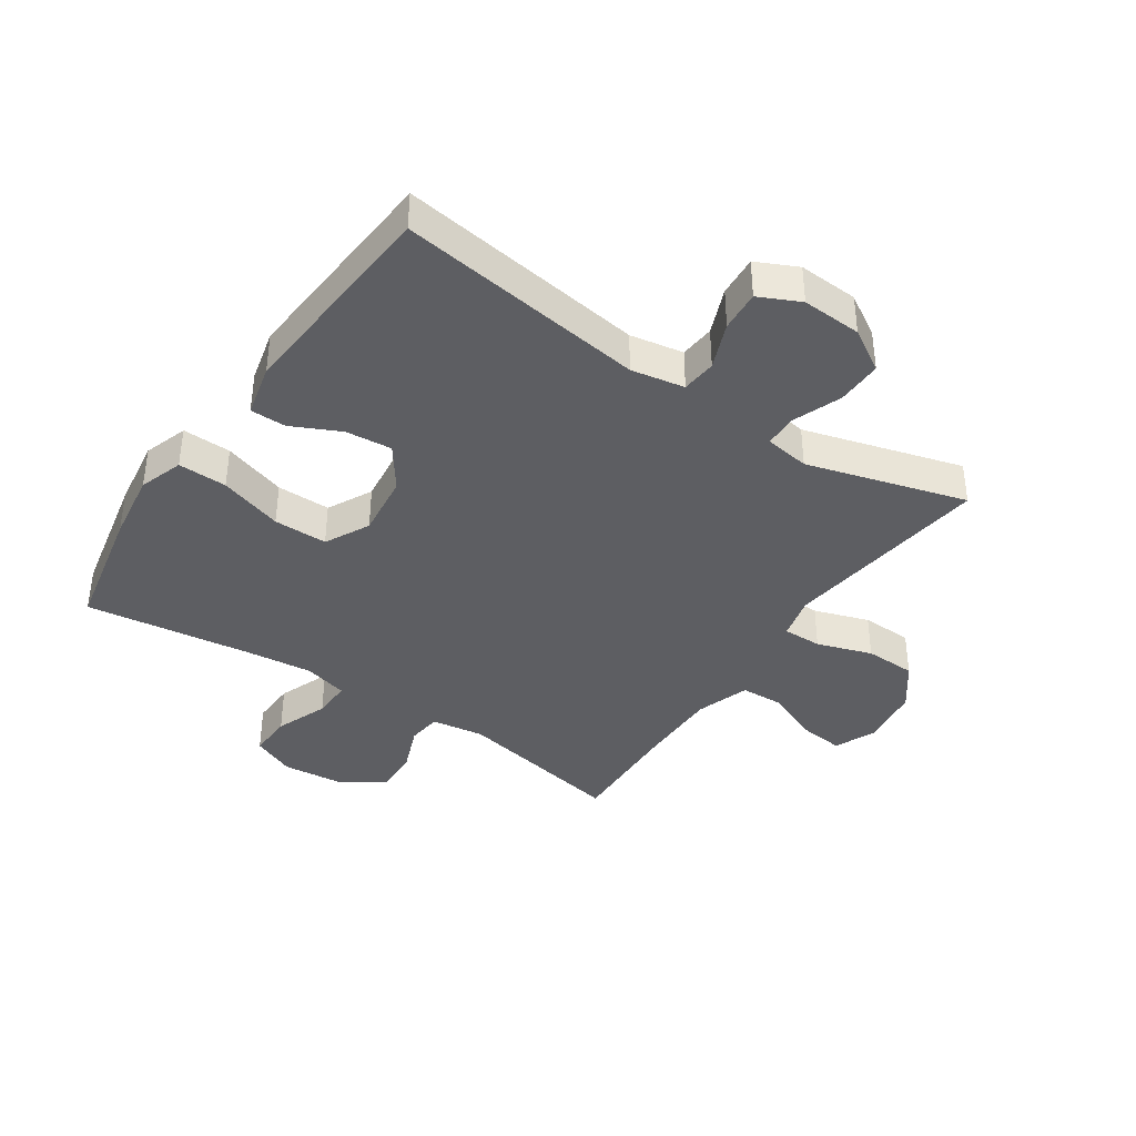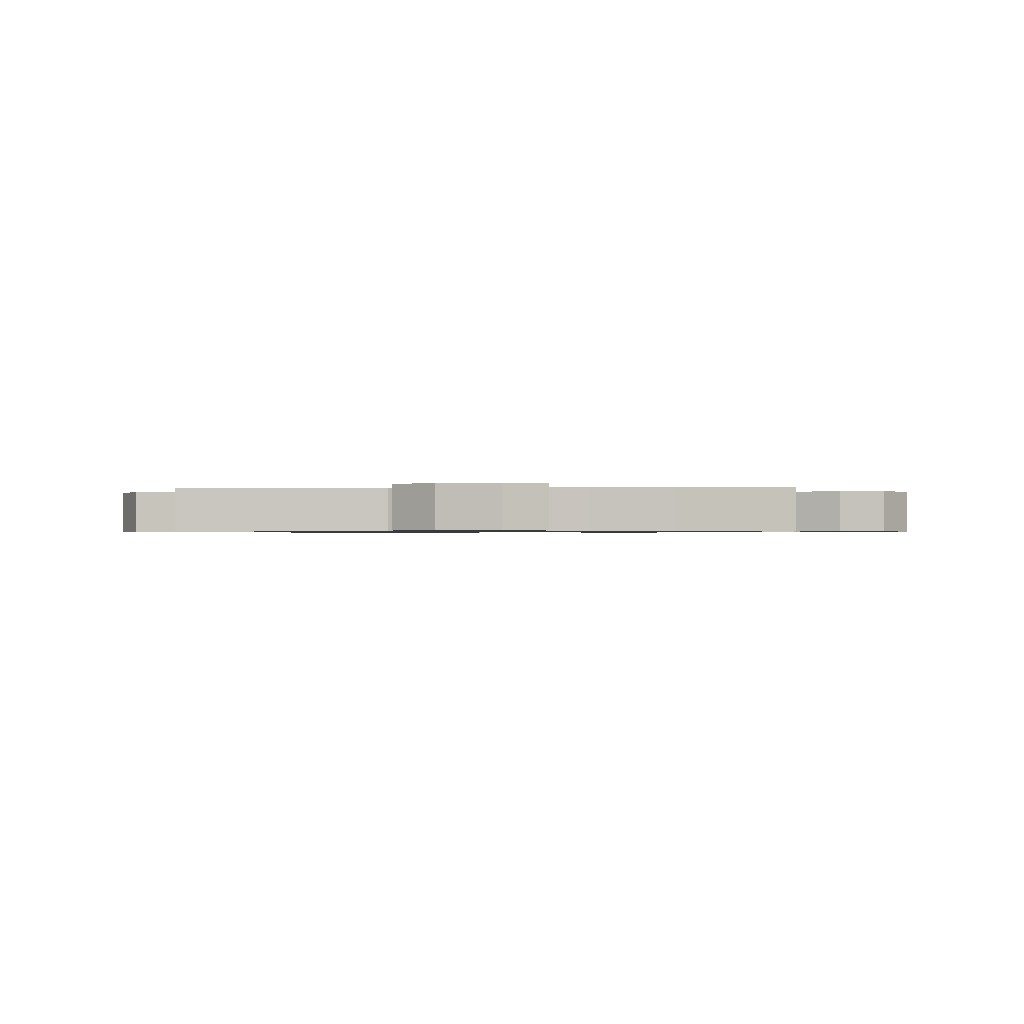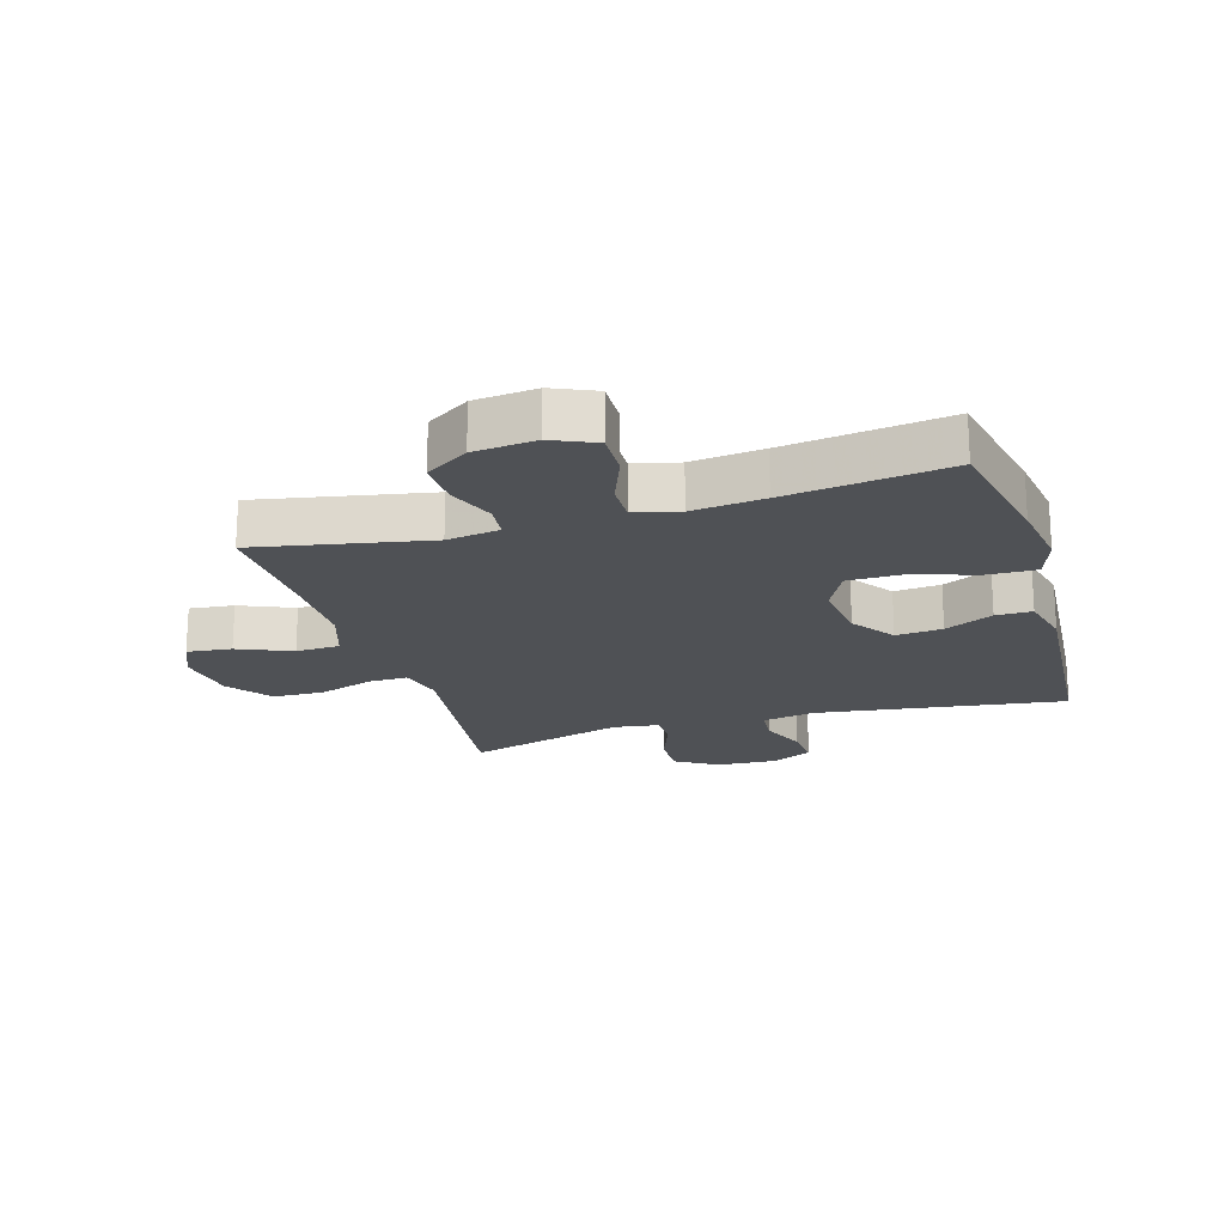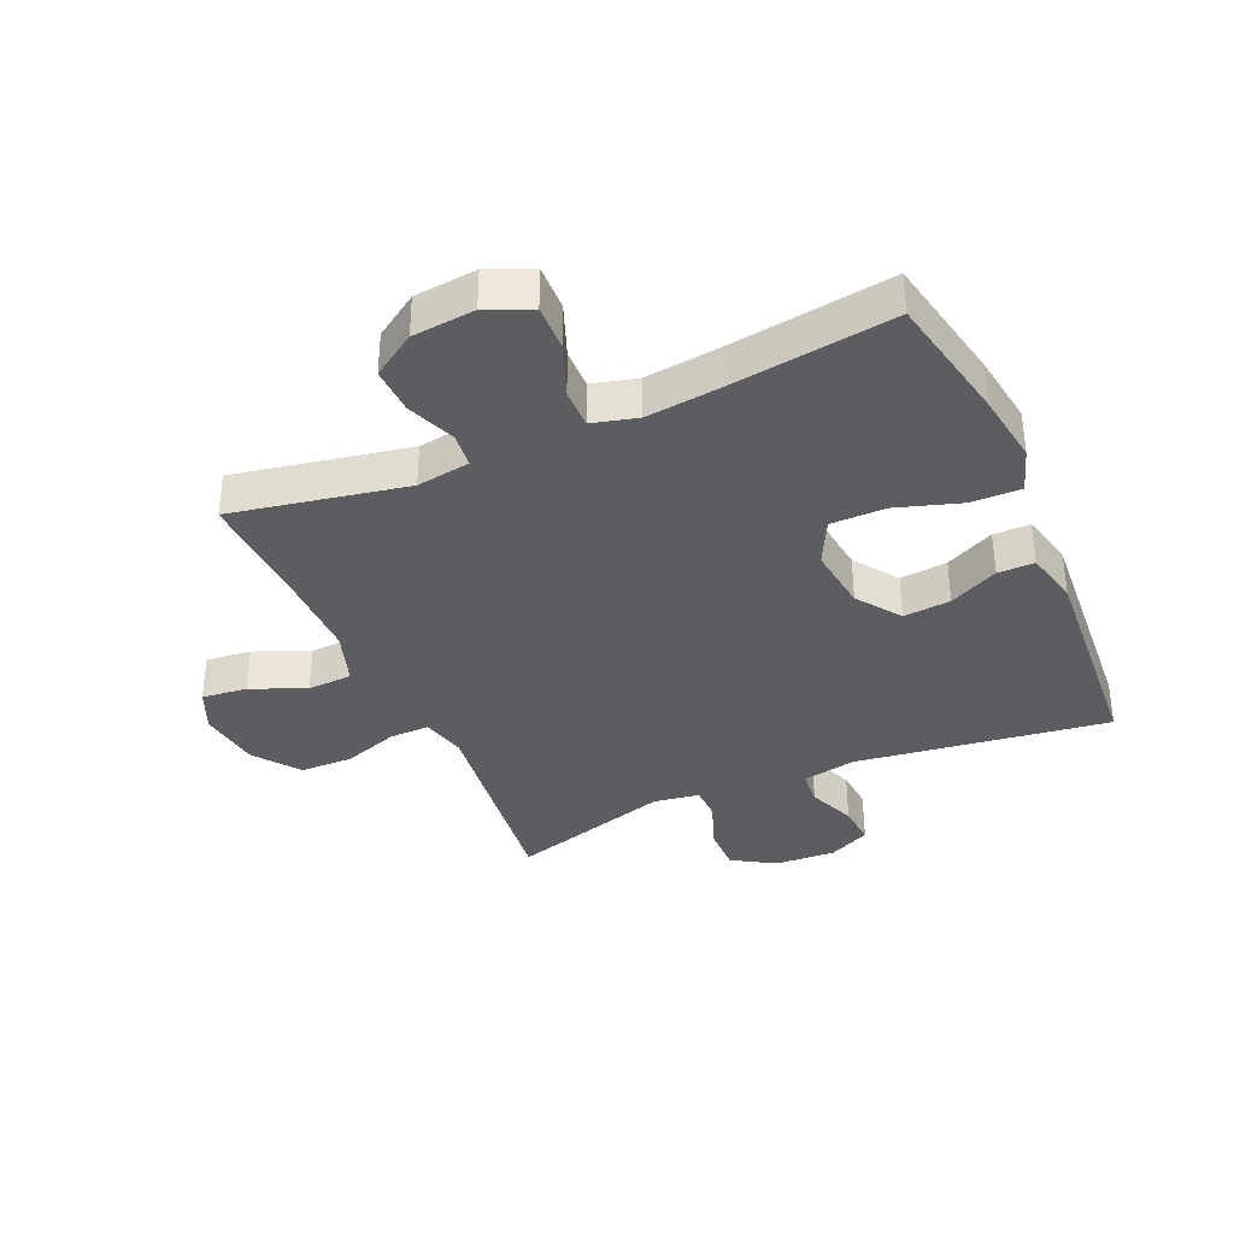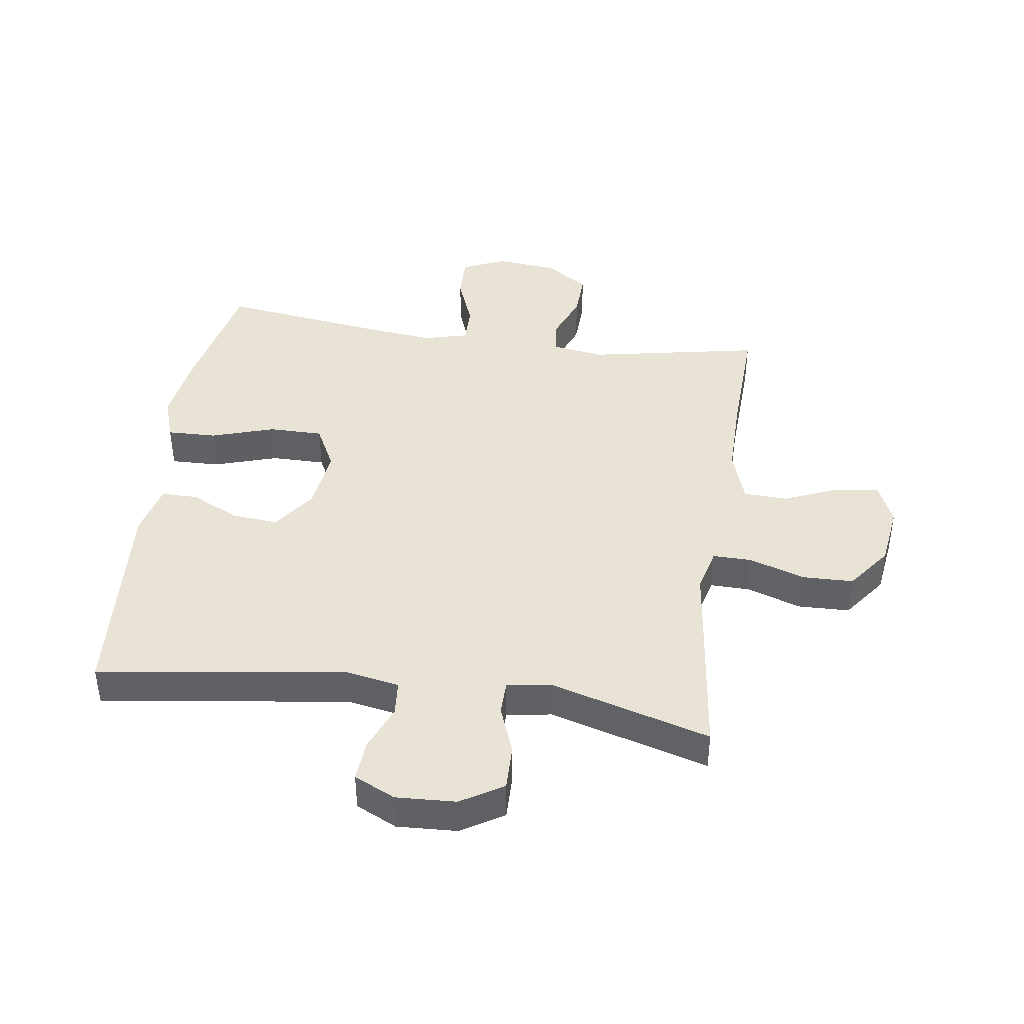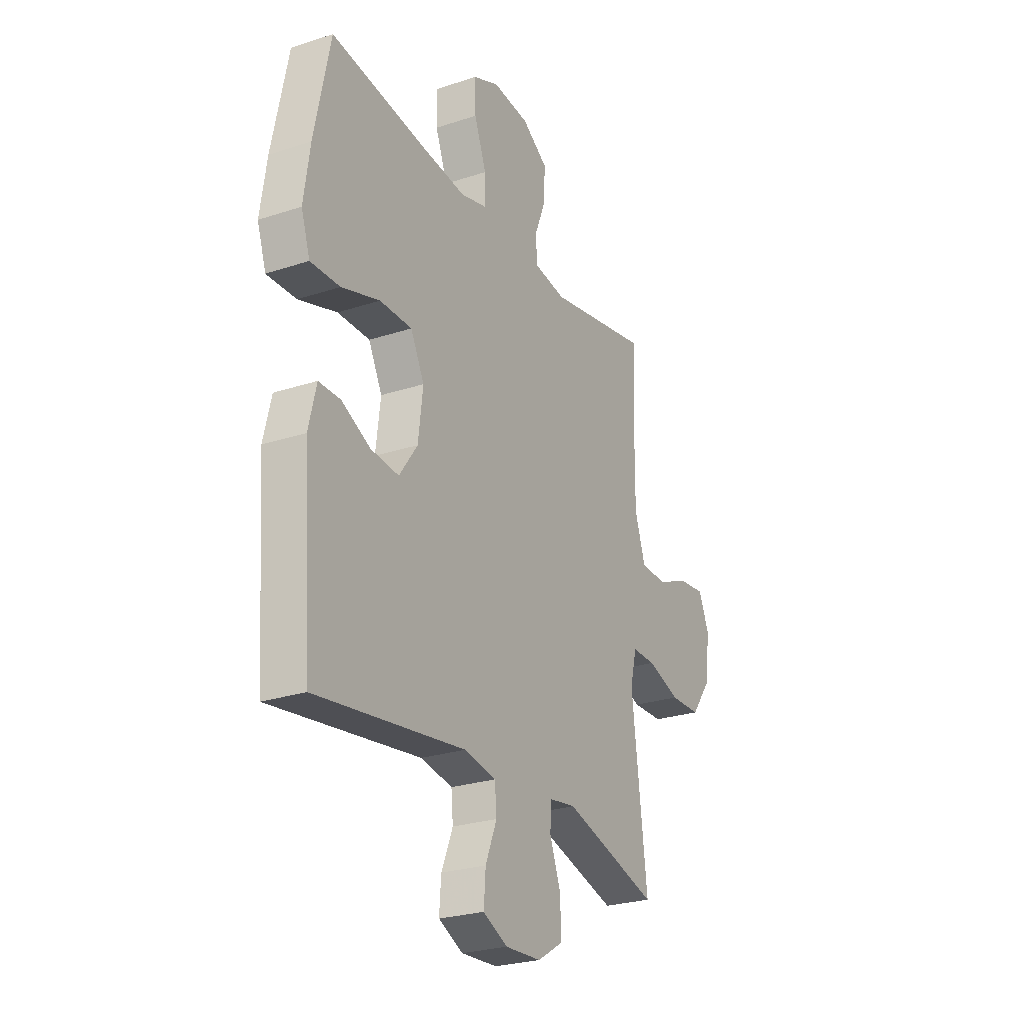
<metadata>
{"format":"obj","ext":"obj","renderer":"f3d","projection":"perspective","resolution":1024,"background":"white","views":[{"elev":-38.9,"azim":145.8,"up":"+Y"},{"elev":-0.7,"azim":-85.1,"up":"+Y"},{"elev":-20.0,"azim":16.6,"up":"+Y"},{"elev":-36.4,"azim":23.8,"up":"+Y"},{"elev":42.2,"azim":-171.9,"up":"+Y"},{"elev":-25.7,"azim":117.8,"up":"+Z"}]}
</metadata>
<code>
v 0.5 0.07 0.5
v 0.543 0.07 0.292
v 0.56 0.07 0.177
v 0.536 0.07 0.105
v 0.456 0.07 0.107
v 0.352 0.07 0.14
v 0.264 0.07 0.14
v 0.227 0.07 0.067
v 0.24 0.07 -0.037
v 0.29 0.07 -0.107
v 0.366 0.07 -0.1
v 0.445 0.07 -0.062
v 0.504 0.07 -0.062
v 0.525 0.07 -0.149
v 0.5 0.07 -0.5
v 0.094 0.07 -0.444
v 0.007 0.07 -0.46
v 0.002 0.07 -0.517
v 0.033 0.07 -0.593
v 0.038 0.07 -0.66
v -0.029 0.07 -0.692
v -0.127 0.07 -0.687
v -0.196 0.07 -0.645
v -0.195 0.07 -0.571
v -0.165 0.07 -0.491
v -0.166 0.07 -0.436
v -0.24 0.07 -0.425
v -0.5 0.07 -0.5
v -0.472 0.07 -0.27
v -0.458 0.07 -0.157
v -0.476 0.07 -0.085
v -0.54 0.07 -0.086
v -0.63 0.07 -0.116
v -0.714 0.07 -0.114
v -0.768 0.07 -0.042
v -0.782 0.07 0.059
v -0.753 0.07 0.126
v -0.68 0.07 0.118
v -0.592 0.07 0.081
v -0.52 0.07 0.084
v -0.491 0.07 0.172
v -0.492 0.07 0.309
v -0.5 0.07 0.5
v -0.219 0.07 0.446
v -0.133 0.07 0.459
v -0.127 0.07 0.515
v -0.158 0.07 0.593
v -0.161 0.07 0.668
v -0.091 0.07 0.714
v 0.01 0.07 0.724
v 0.081 0.07 0.693
v 0.079 0.07 0.62
v 0.046 0.07 0.534
v 0.045 0.07 0.47
v 0.118 0.07 0.451
v 0.235 0.07 0.464
v 0.5 0 0.5
v 0.543 0 0.292
v 0.56 0 0.177
v 0.536 0 0.105
v 0.456 0 0.107
v 0.352 0 0.14
v 0.264 0 0.14
v 0.227 0 0.067
v 0.24 0 -0.037
v 0.29 0 -0.107
v 0.366 0 -0.1
v 0.445 0 -0.062
v 0.504 0 -0.062
v 0.525 0 -0.149
v 0.5 0 -0.5
v 0.094 0 -0.444
v 0.007 0 -0.46
v 0.002 0 -0.517
v 0.033 0 -0.593
v 0.038 0 -0.66
v -0.029 0 -0.692
v -0.127 0 -0.687
v -0.196 0 -0.645
v -0.195 0 -0.571
v -0.165 0 -0.491
v -0.166 0 -0.436
v -0.24 0 -0.425
v -0.5 0 -0.5
v -0.472 0 -0.27
v -0.458 0 -0.157
v -0.476 0 -0.085
v -0.54 0 -0.086
v -0.63 0 -0.116
v -0.714 0 -0.114
v -0.768 0 -0.042
v -0.782 0 0.059
v -0.753 0 0.126
v -0.68 0 0.118
v -0.592 0 0.081
v -0.52 0 0.084
v -0.491 0 0.172
v -0.492 0 0.309
v -0.5 0 0.5
v -0.219 0 0.446
v -0.133 0 0.459
v -0.127 0 0.515
v -0.158 0 0.593
v -0.161 0 0.668
v -0.091 0 0.714
v 0.01 0 0.724
v 0.081 0 0.693
v 0.079 0 0.62
v 0.046 0 0.534
v 0.045 0 0.47
v 0.118 0 0.451
v 0.235 0 0.464
f 51 52 53
f 50 51 53
f 49 50 53
f 48 49 53
f 47 48 53
f 46 47 53
f 45 46 53 54
f 44 45 54 55
f 42 43 44
f 41 42 44 55
f 37 38 39
f 36 37 39
f 35 36 39
f 34 35 39
f 33 34 39
f 32 33 39
f 31 32 39 40
f 27 28 29 30
f 26 27 30 31
f 23 24 25
f 22 23 25
f 21 22 25
f 20 21 25
f 19 20 25
f 18 19 25
f 17 18 25 26
f 41 55 56
f 40 41 56
f 31 40 56
f 26 31 56
f 17 26 56
f 16 17 56
f 4 5 6
f 3 4 6
f 2 3 6
f 1 2 6
f 56 1 6
f 56 6 7
f 14 15 16
f 13 14 16
f 12 13 16
f 11 12 16
f 10 11 16
f 9 10 16
f 8 9 16
f 8 16 56
f 7 8 56
f 109 108 107
f 109 107 106
f 109 106 105
f 109 105 104
f 109 104 103
f 109 103 102
f 110 109 102 101
f 111 110 101 100
f 100 99 98
f 111 100 98 97
f 95 94 93
f 95 93 92
f 95 92 91
f 95 91 90
f 95 90 89
f 95 89 88
f 96 95 88 87
f 86 85 84 83
f 87 86 83 82
f 81 80 79
f 81 79 78
f 81 78 77
f 81 77 76
f 81 76 75
f 81 75 74
f 82 81 74 73
f 112 111 97
f 112 97 96
f 112 96 87
f 112 87 82
f 112 82 73
f 112 73 72
f 62 61 60
f 62 60 59
f 62 59 58
f 62 58 57
f 62 57 112
f 63 62 112
f 72 71 70
f 72 70 69
f 72 69 68
f 72 68 67
f 72 67 66
f 72 66 65
f 72 65 64
f 112 72 64
f 112 64 63
f 1 57 58 2
f 2 58 59 3
f 3 59 60 4
f 4 60 61 5
f 5 61 62 6
f 6 62 63 7
f 7 63 64 8
f 8 64 65 9
f 9 65 66 10
f 10 66 67 11
f 11 67 68 12
f 12 68 69 13
f 13 69 70 14
f 14 70 71 15
f 15 71 72 16
f 16 72 73 17
f 17 73 74 18
f 18 74 75 19
f 19 75 76 20
f 20 76 77 21
f 21 77 78 22
f 22 78 79 23
f 23 79 80 24
f 24 80 81 25
f 25 81 82 26
f 26 82 83 27
f 27 83 84 28
f 28 84 85 29
f 29 85 86 30
f 30 86 87 31
f 31 87 88 32
f 32 88 89 33
f 33 89 90 34
f 34 90 91 35
f 35 91 92 36
f 36 92 93 37
f 37 93 94 38
f 38 94 95 39
f 39 95 96 40
f 40 96 97 41
f 41 97 98 42
f 42 98 99 43
f 43 99 100 44
f 44 100 101 45
f 45 101 102 46
f 46 102 103 47
f 47 103 104 48
f 48 104 105 49
f 49 105 106 50
f 50 106 107 51
f 51 107 108 52
f 52 108 109 53
f 53 109 110 54
f 54 110 111 55
f 55 111 112 56
f 56 112 57 1

</code>
